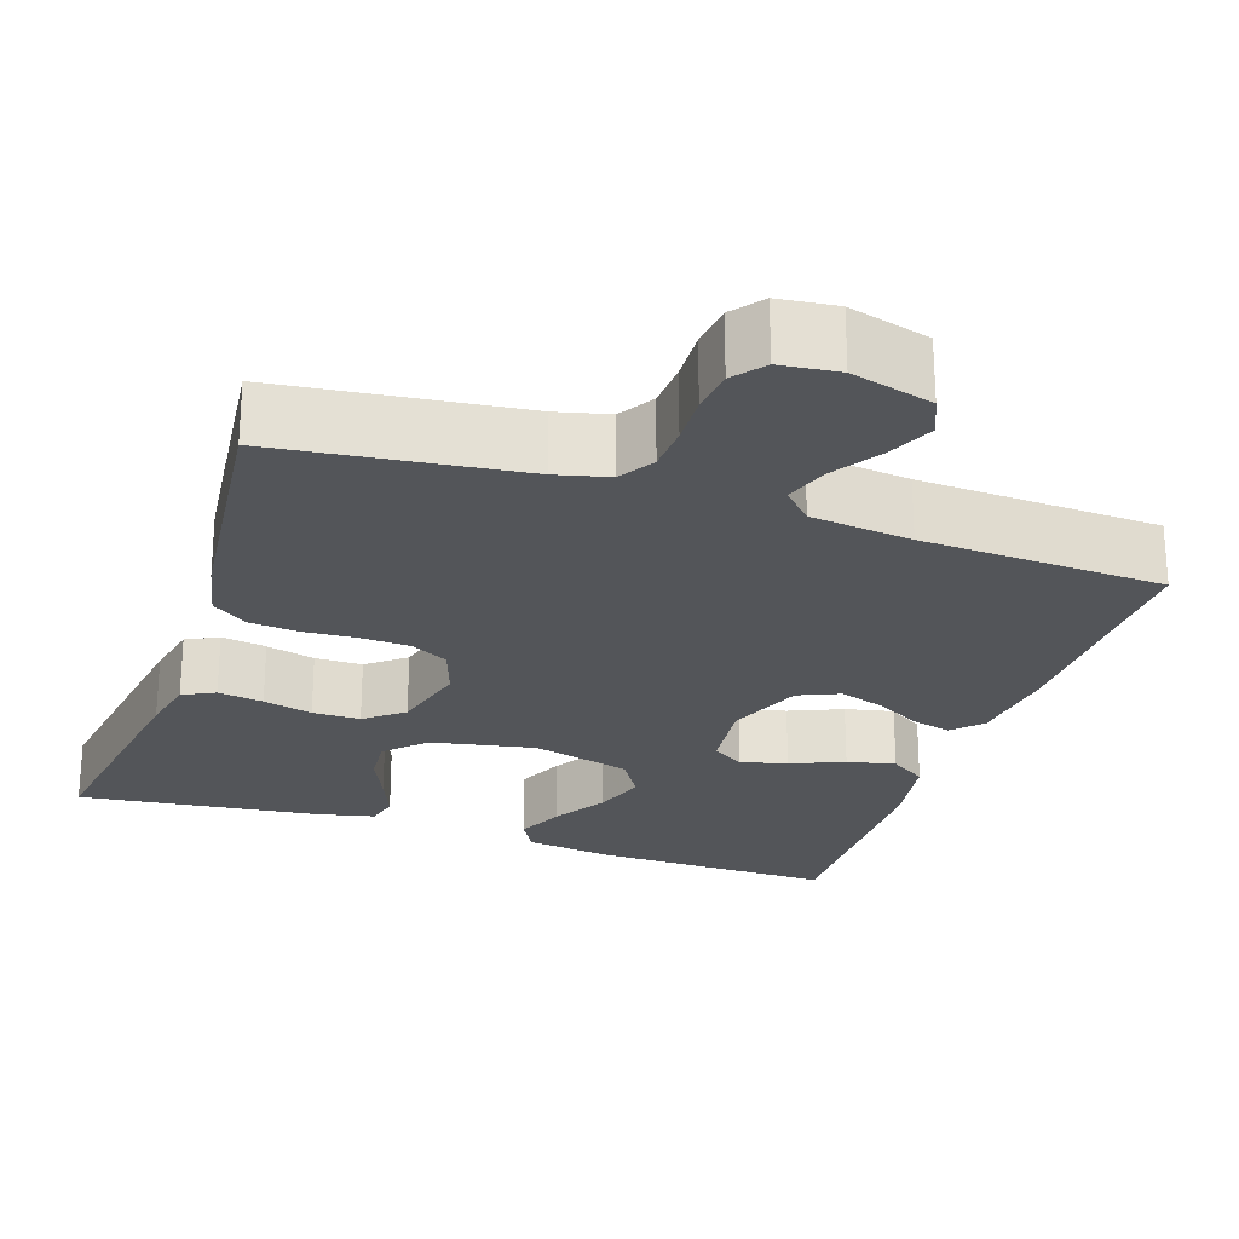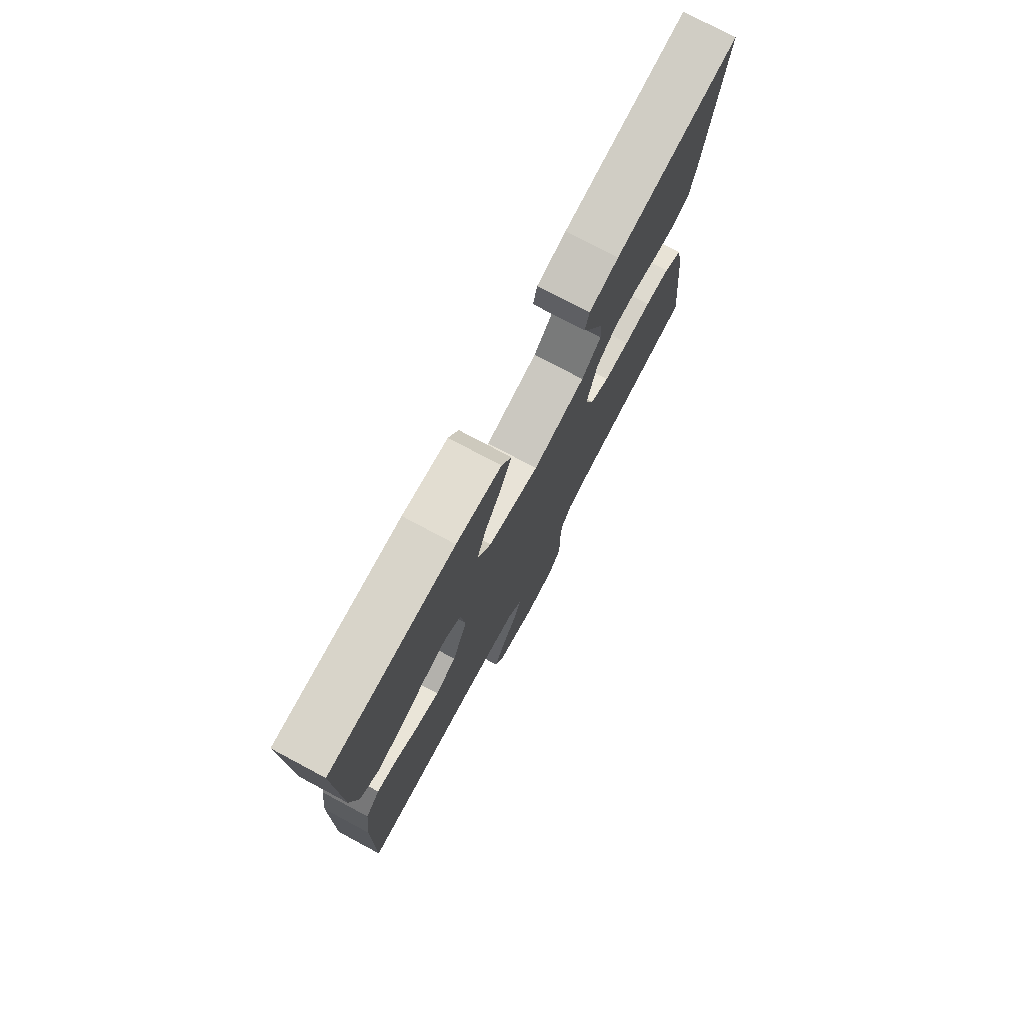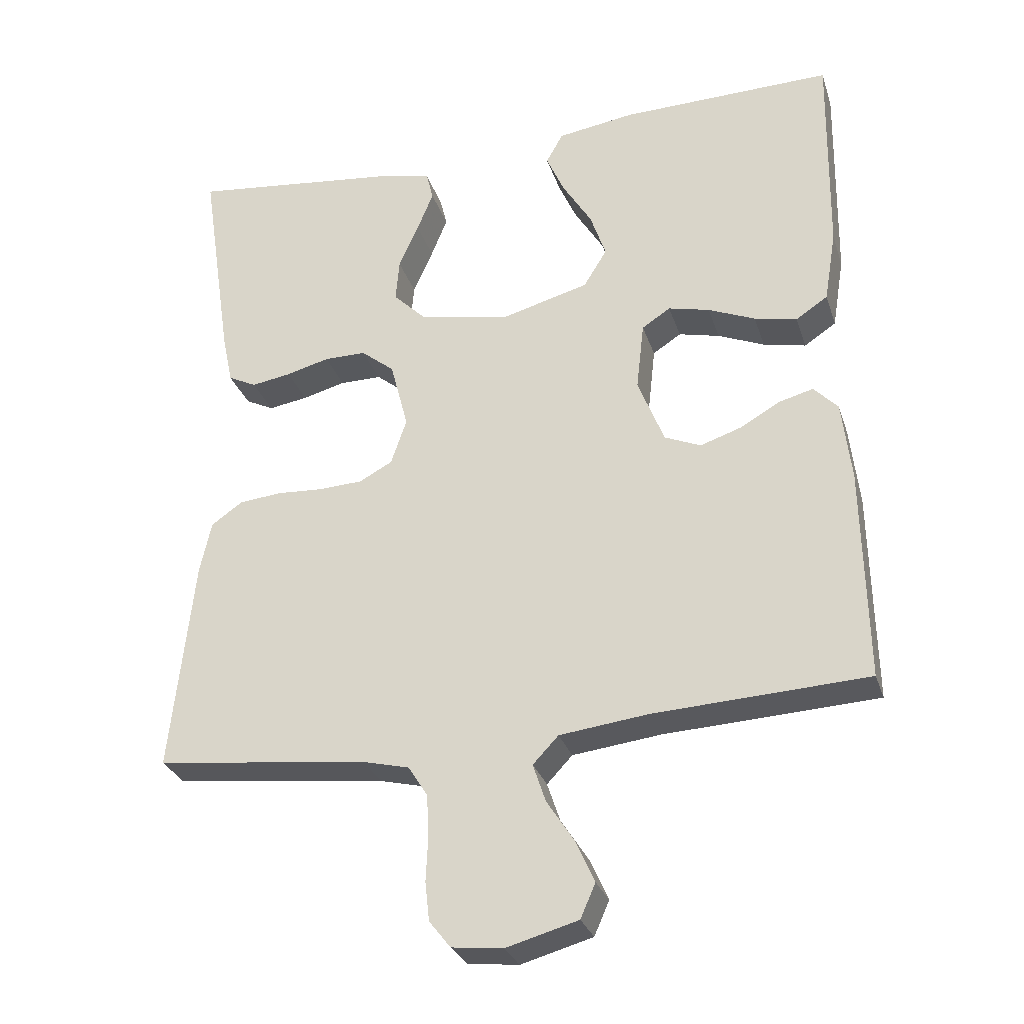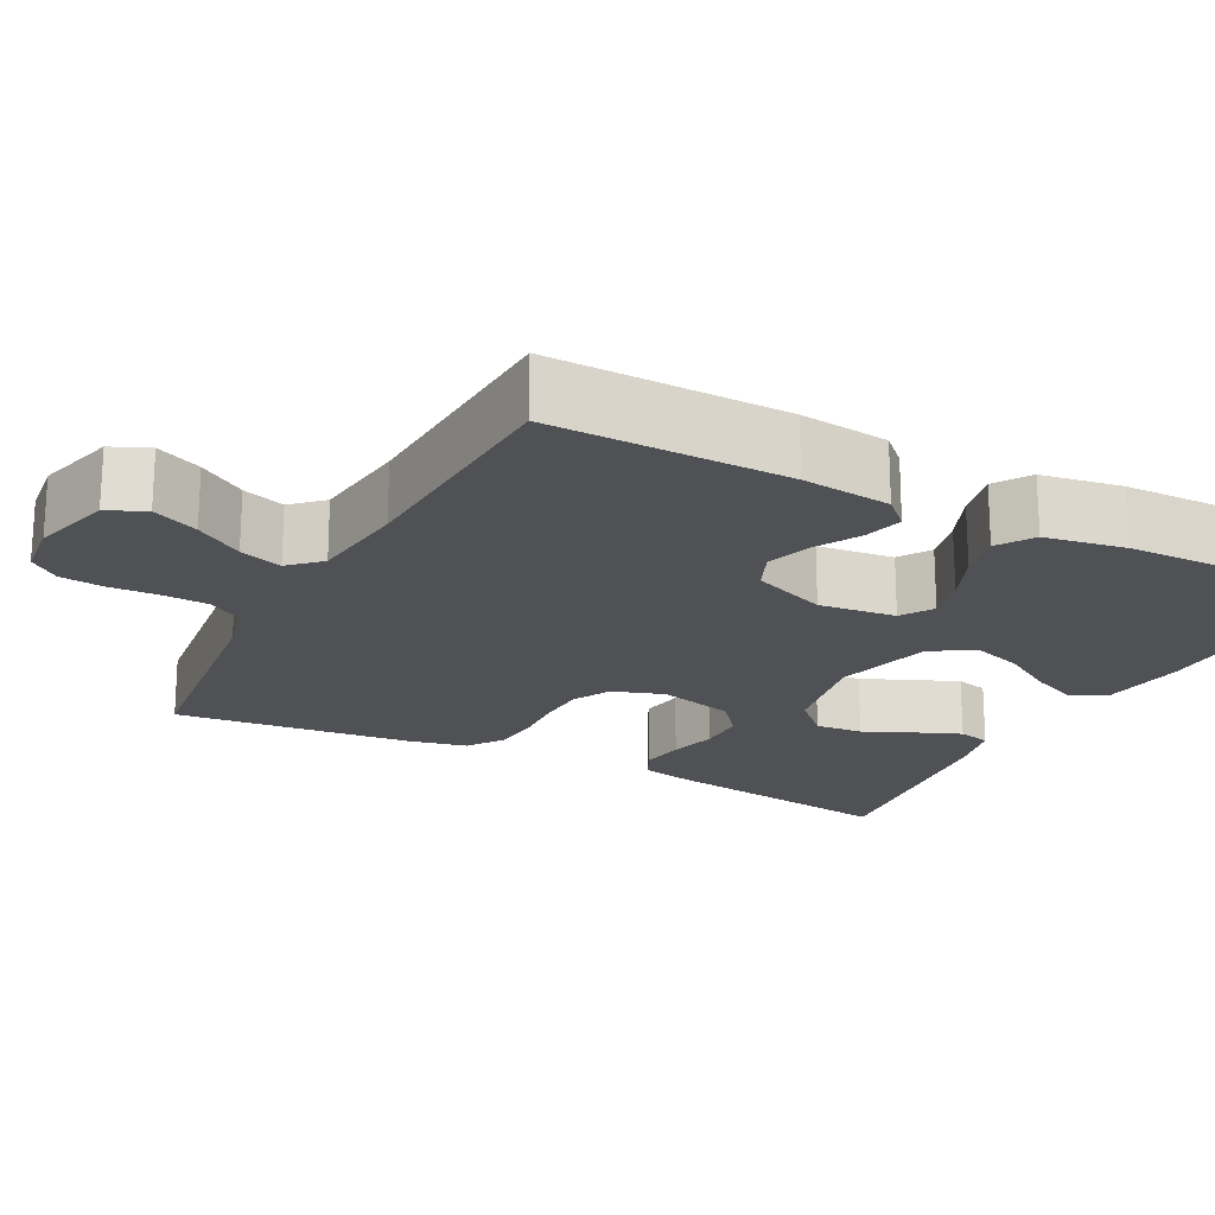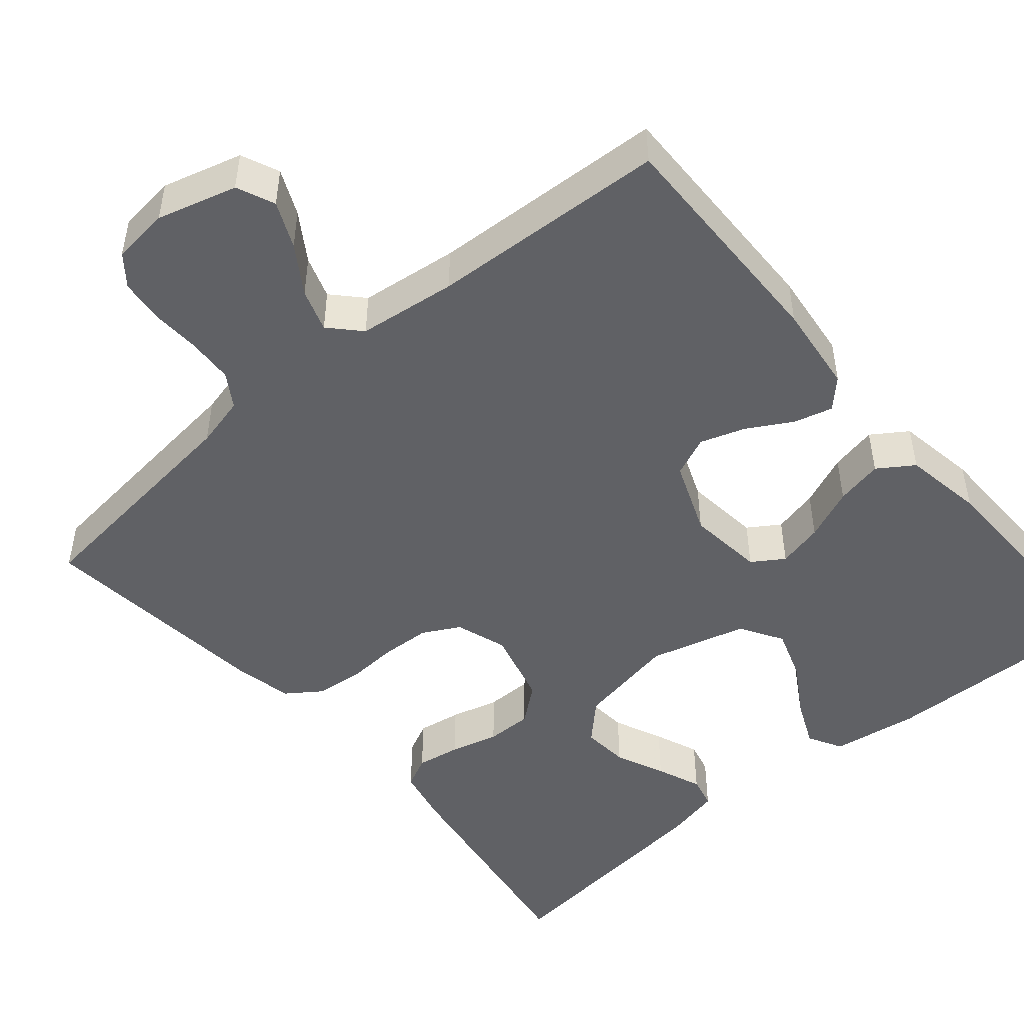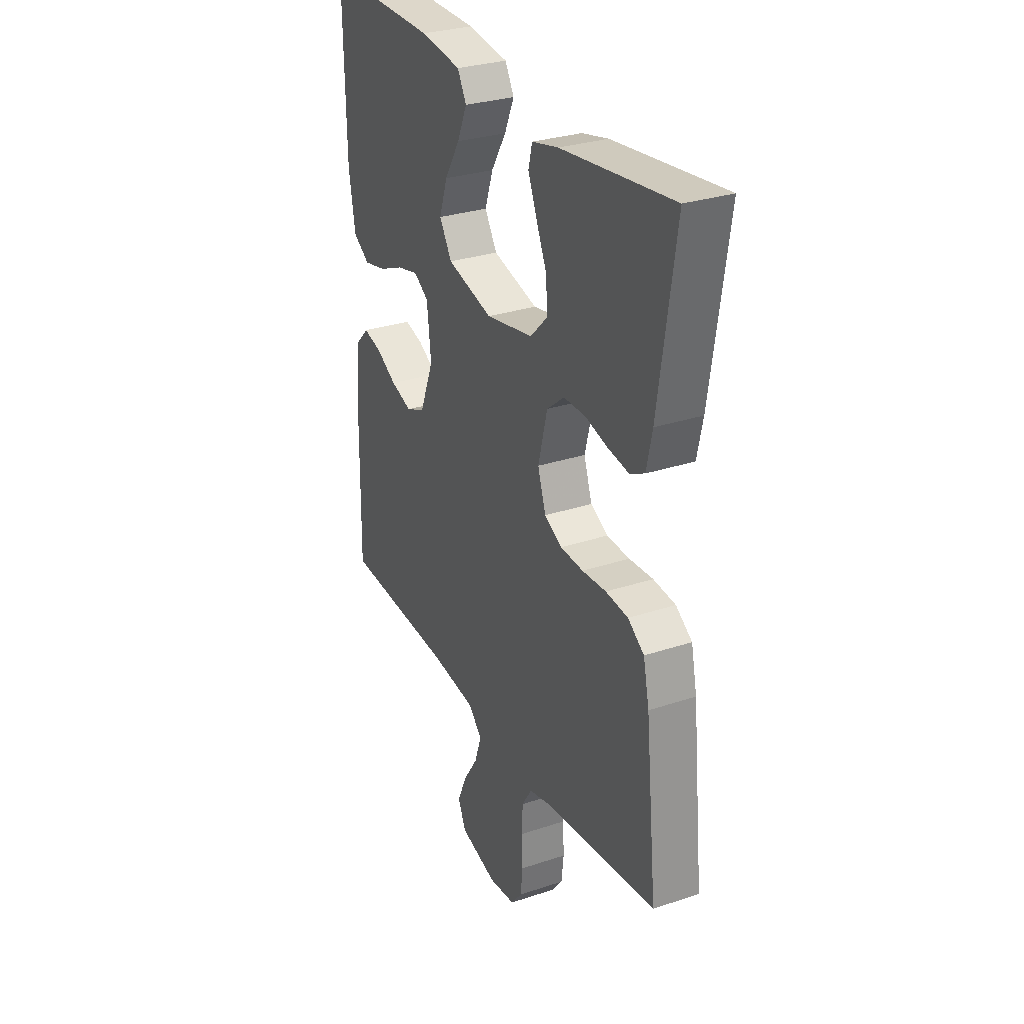
<metadata>
{"format":"obj","ext":"obj","renderer":"f3d","projection":"perspective","resolution":1024,"background":"white","views":[{"elev":-24.4,"azim":161.5,"up":"+Y"},{"elev":76.6,"azim":-61.9,"up":"+Z"},{"elev":-29.4,"azim":-163.4,"up":"+Z"},{"elev":-20.2,"azim":-117.4,"up":"+Y"},{"elev":-48.5,"azim":-139.8,"up":"+Y"},{"elev":29.7,"azim":64.0,"up":"+Z"}]}
</metadata>
<code>
v -0.5 0.07 0.5
v -0.2 0.07 0.494
v -0.091 0.07 0.478
v -0.067 0.07 0.435
v -0.093 0.07 0.376
v -0.134 0.07 0.309
v -0.156 0.07 0.244
v -0.123 0.07 0.19
v 0 0.07 0.157
v 0.128 0.07 0.181
v 0.175 0.07 0.228
v 0.17 0.07 0.288
v 0.142 0.07 0.351
v 0.119 0.07 0.408
v 0.129 0.07 0.449
v 0.2 0.07 0.465
v 0.5 0.07 0.5
v 0.455 0.07 0.2
v 0.44 0.07 0.13
v 0.4 0.07 0.11
v 0.344 0.07 0.119
v 0.283 0.07 0.135
v 0.224 0.07 0.135
v 0.177 0.07 0.097
v 0.152 0.07 0
v 0.174 0.07 -0.065
v 0.221 0.07 -0.09
v 0.283 0.07 -0.093
v 0.348 0.07 -0.089
v 0.408 0.07 -0.095
v 0.452 0.07 -0.126
v 0.468 0.07 -0.2
v 0.5 0.07 -0.5
v 0.2 0.07 -0.535
v 0.135 0.07 -0.551
v 0.108 0.07 -0.594
v 0.105 0.07 -0.652
v 0.108 0.07 -0.715
v 0.102 0.07 -0.77
v 0.072 0.07 -0.808
v 0 0.07 -0.816
v -0.101 0.07 -0.788
v -0.122 0.07 -0.74
v -0.096 0.07 -0.682
v -0.057 0.07 -0.622
v -0.039 0.07 -0.568
v -0.075 0.07 -0.53
v -0.2 0.07 -0.515
v -0.5 0.07 -0.5
v -0.495 0.07 -0.2
v -0.482 0.07 -0.087
v -0.448 0.07 -0.052
v -0.399 0.07 -0.065
v -0.343 0.07 -0.097
v -0.286 0.07 -0.116
v -0.235 0.07 -0.094
v -0.198 0.07 0
v -0.209 0.07 0.097
v -0.249 0.07 0.123
v -0.307 0.07 0.109
v -0.373 0.07 0.081
v -0.433 0.07 0.068
v -0.478 0.07 0.098
v -0.495 0.07 0.2
v -0.5 0 0.5
v -0.2 0 0.494
v -0.091 0 0.478
v -0.067 0 0.435
v -0.093 0 0.376
v -0.134 0 0.309
v -0.156 0 0.244
v -0.123 0 0.19
v 0 0 0.157
v 0.128 0 0.181
v 0.175 0 0.228
v 0.17 0 0.288
v 0.142 0 0.351
v 0.119 0 0.408
v 0.129 0 0.449
v 0.2 0 0.465
v 0.5 0 0.5
v 0.455 0 0.2
v 0.44 0 0.13
v 0.4 0 0.11
v 0.344 0 0.119
v 0.283 0 0.135
v 0.224 0 0.135
v 0.177 0 0.097
v 0.152 0 0
v 0.174 0 -0.065
v 0.221 0 -0.09
v 0.283 0 -0.093
v 0.348 0 -0.089
v 0.408 0 -0.095
v 0.452 0 -0.126
v 0.468 0 -0.2
v 0.5 0 -0.5
v 0.2 0 -0.535
v 0.135 0 -0.551
v 0.108 0 -0.594
v 0.105 0 -0.652
v 0.108 0 -0.715
v 0.102 0 -0.77
v 0.072 0 -0.808
v 0 0 -0.816
v -0.101 0 -0.788
v -0.122 0 -0.74
v -0.096 0 -0.682
v -0.057 0 -0.622
v -0.039 0 -0.568
v -0.075 0 -0.53
v -0.2 0 -0.515
v -0.5 0 -0.5
v -0.495 0 -0.2
v -0.482 0 -0.087
v -0.448 0 -0.052
v -0.399 0 -0.065
v -0.343 0 -0.097
v -0.286 0 -0.116
v -0.235 0 -0.094
v -0.198 0 0
v -0.209 0 0.097
v -0.249 0 0.123
v -0.307 0 0.109
v -0.373 0 0.081
v -0.433 0 0.068
v -0.478 0 0.098
v -0.495 0 0.2
f 4 5 6
f 3 4 6
f 2 3 6
f 1 2 6
f 64 1 6
f 63 64 6
f 62 63 6
f 61 62 6
f 60 61 6
f 59 60 6 7
f 58 59 7 8
f 57 58 8 9
f 56 57 9 10
f 52 53 54
f 51 52 54
f 50 51 54
f 49 50 54
f 48 49 54
f 47 48 54 55
f 46 47 55 56
f 43 44 45
f 42 43 45
f 41 42 45
f 40 41 45
f 39 40 45
f 38 39 45
f 37 38 45
f 36 37 45 46
f 46 56 10
f 36 46 10
f 35 36 10
f 32 33 34
f 31 32 34
f 30 31 34
f 29 30 34
f 28 29 34
f 27 28 34 35
f 20 21 22
f 19 20 22
f 18 19 22
f 17 18 22
f 16 17 22
f 15 16 22
f 14 15 22
f 13 14 22
f 12 13 22
f 11 12 22 23
f 10 11 23 24
f 26 27 35
f 25 26 35
f 25 35 10
f 10 24 25
f 70 69 68
f 70 68 67
f 70 67 66
f 70 66 65
f 70 65 128
f 70 128 127
f 70 127 126
f 70 126 125
f 70 125 124
f 71 70 124 123
f 72 71 123 122
f 73 72 122 121
f 74 73 121 120
f 118 117 116
f 118 116 115
f 118 115 114
f 118 114 113
f 118 113 112
f 119 118 112 111
f 120 119 111 110
f 109 108 107
f 109 107 106
f 109 106 105
f 109 105 104
f 109 104 103
f 109 103 102
f 109 102 101
f 110 109 101 100
f 74 120 110
f 74 110 100
f 74 100 99
f 98 97 96
f 98 96 95
f 98 95 94
f 98 94 93
f 98 93 92
f 99 98 92 91
f 86 85 84
f 86 84 83
f 86 83 82
f 86 82 81
f 86 81 80
f 86 80 79
f 86 79 78
f 86 78 77
f 86 77 76
f 87 86 76 75
f 88 87 75 74
f 99 91 90
f 99 90 89
f 74 99 89
f 89 88 74
f 1 65 66 2
f 2 66 67 3
f 3 67 68 4
f 4 68 69 5
f 5 69 70 6
f 6 70 71 7
f 7 71 72 8
f 8 72 73 9
f 9 73 74 10
f 10 74 75 11
f 11 75 76 12
f 12 76 77 13
f 13 77 78 14
f 14 78 79 15
f 15 79 80 16
f 16 80 81 17
f 17 81 82 18
f 18 82 83 19
f 19 83 84 20
f 20 84 85 21
f 21 85 86 22
f 22 86 87 23
f 23 87 88 24
f 24 88 89 25
f 25 89 90 26
f 26 90 91 27
f 27 91 92 28
f 28 92 93 29
f 29 93 94 30
f 30 94 95 31
f 31 95 96 32
f 32 96 97 33
f 33 97 98 34
f 34 98 99 35
f 35 99 100 36
f 36 100 101 37
f 37 101 102 38
f 38 102 103 39
f 39 103 104 40
f 40 104 105 41
f 41 105 106 42
f 42 106 107 43
f 43 107 108 44
f 44 108 109 45
f 45 109 110 46
f 46 110 111 47
f 47 111 112 48
f 48 112 113 49
f 49 113 114 50
f 50 114 115 51
f 51 115 116 52
f 52 116 117 53
f 53 117 118 54
f 54 118 119 55
f 55 119 120 56
f 56 120 121 57
f 57 121 122 58
f 58 122 123 59
f 59 123 124 60
f 60 124 125 61
f 61 125 126 62
f 62 126 127 63
f 63 127 128 64
f 64 128 65 1

</code>
